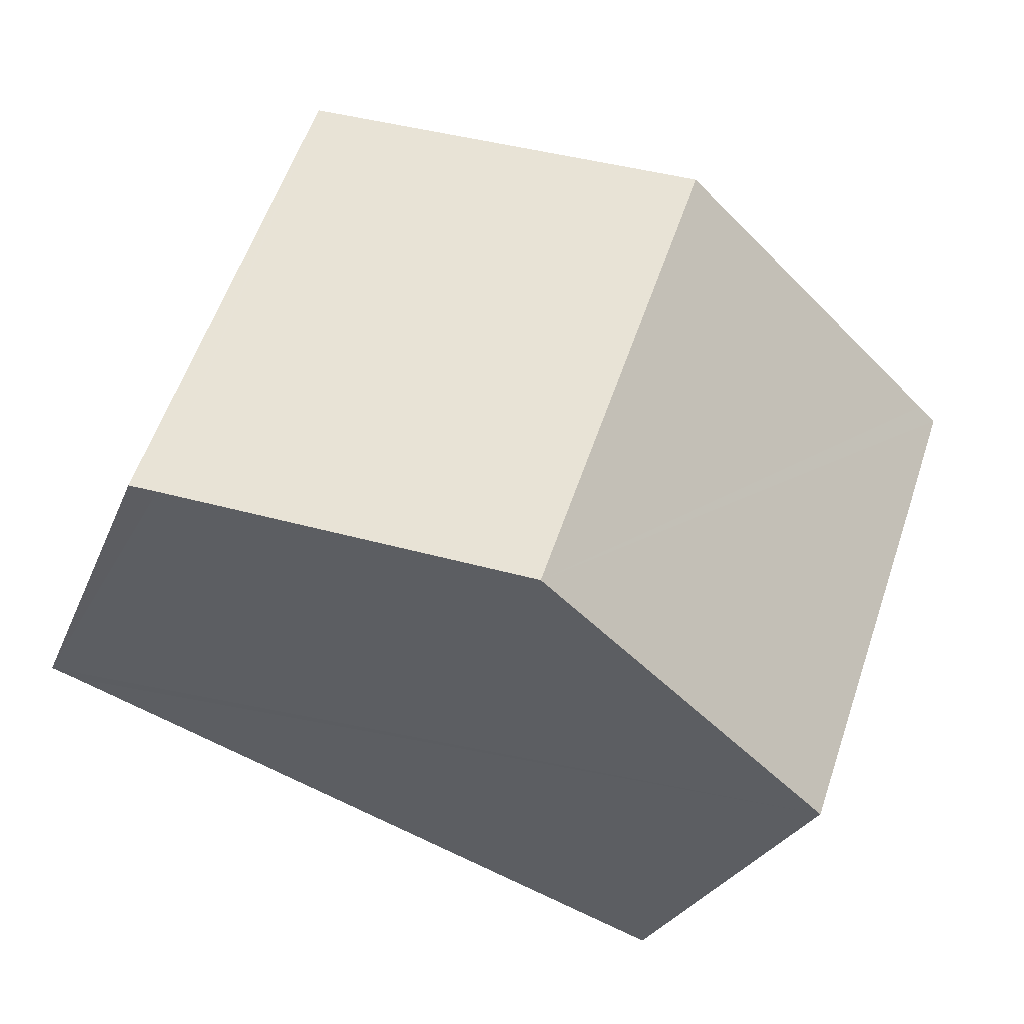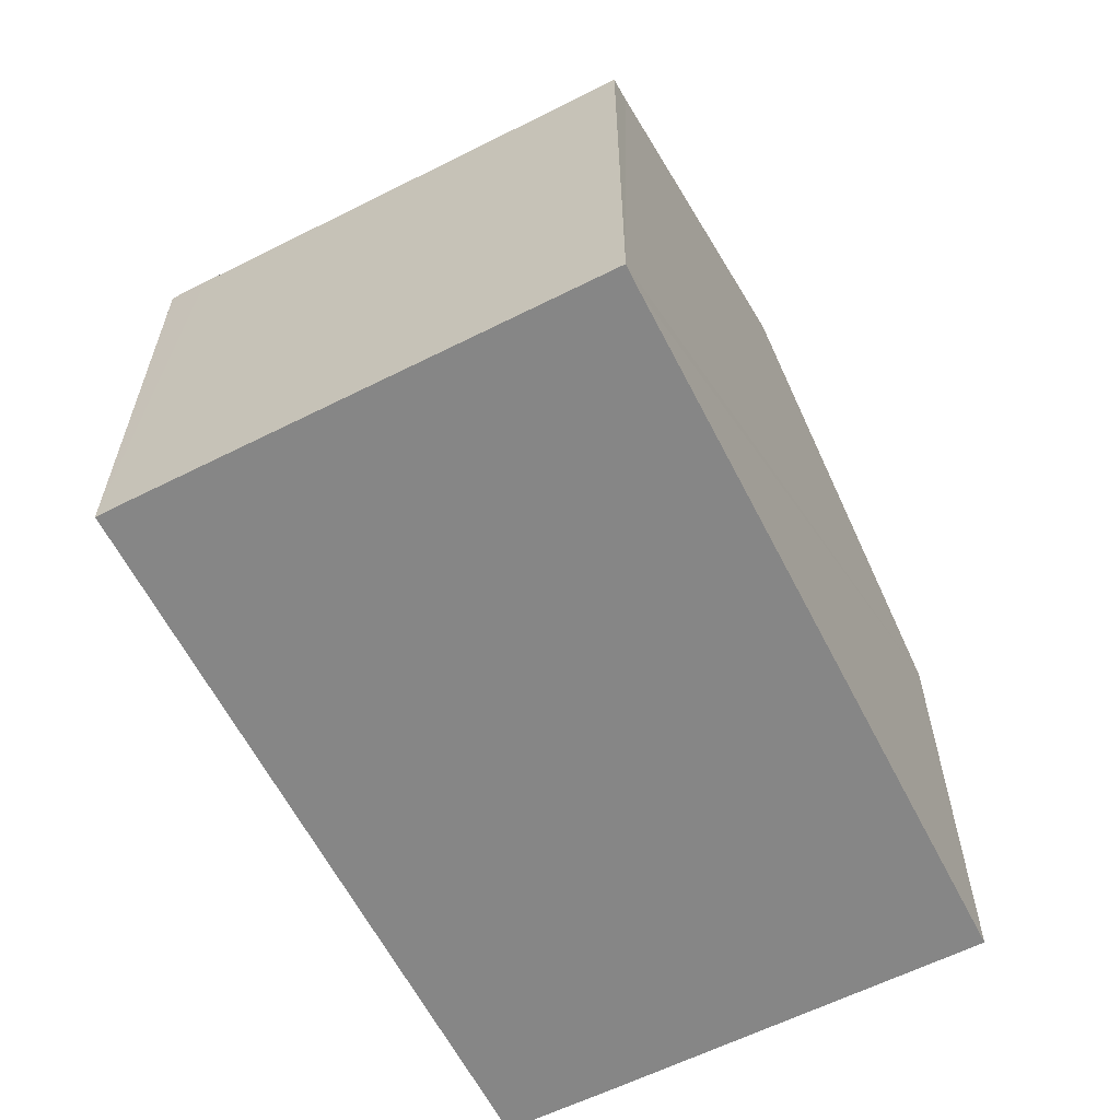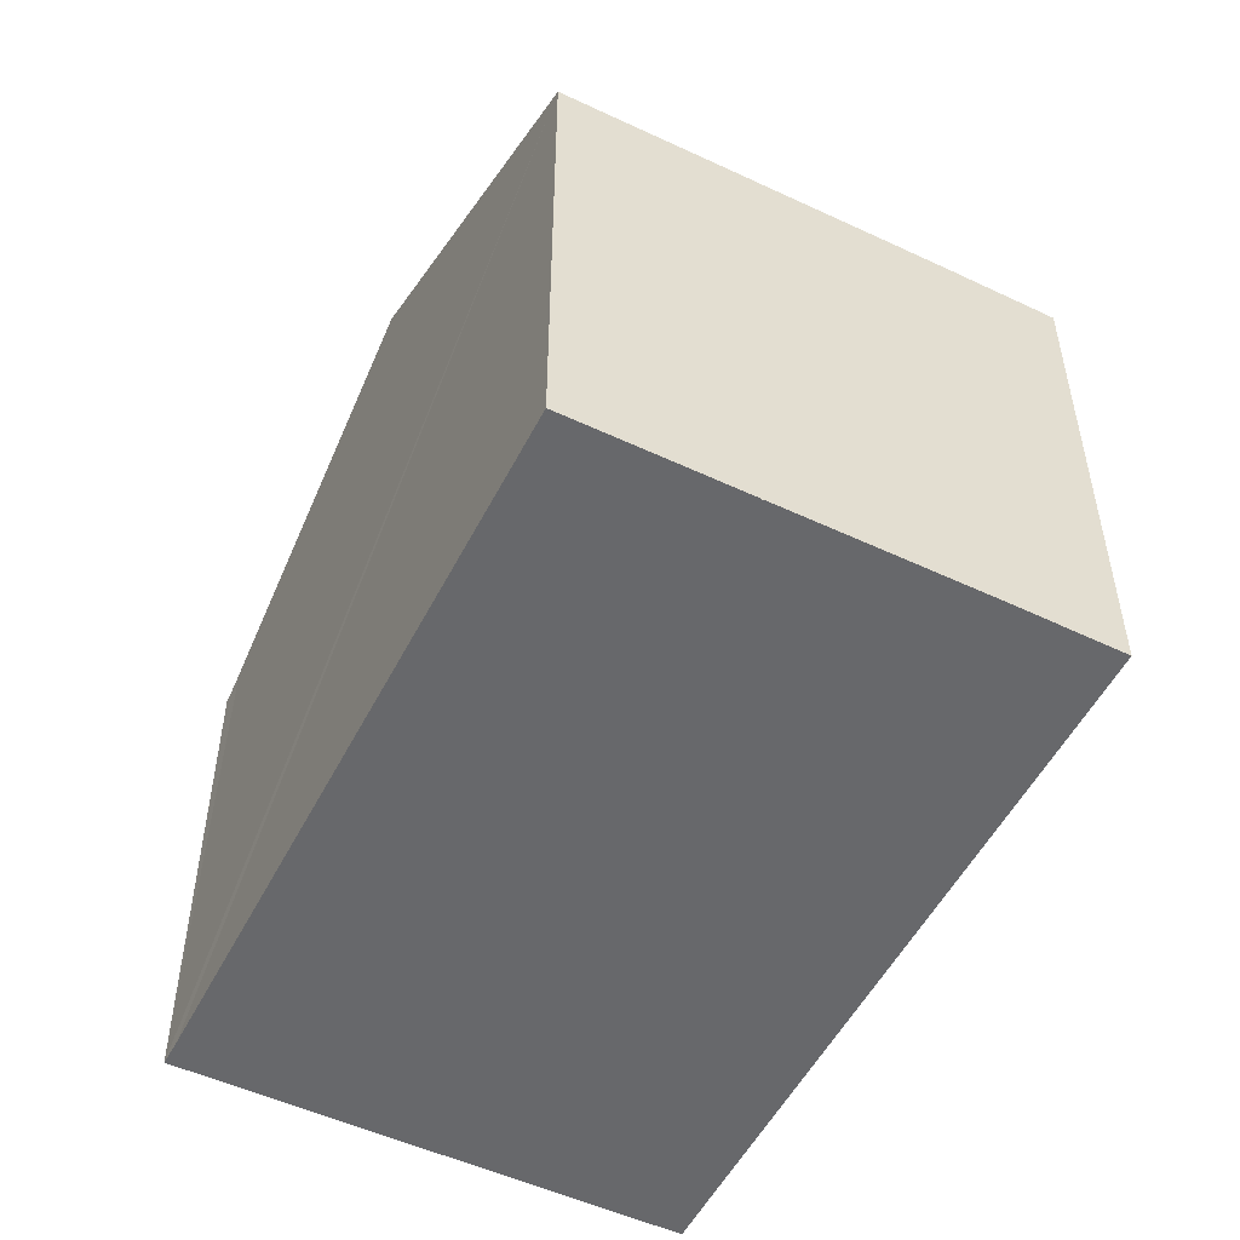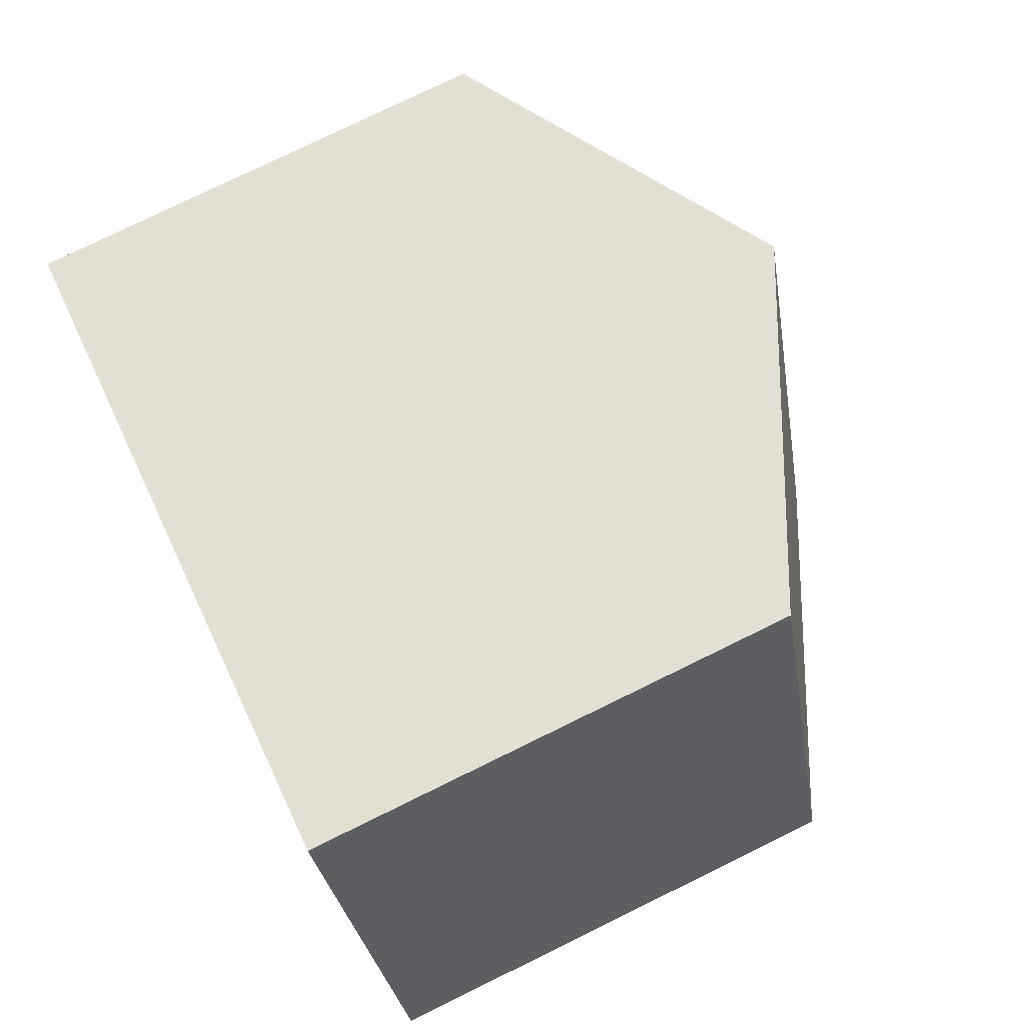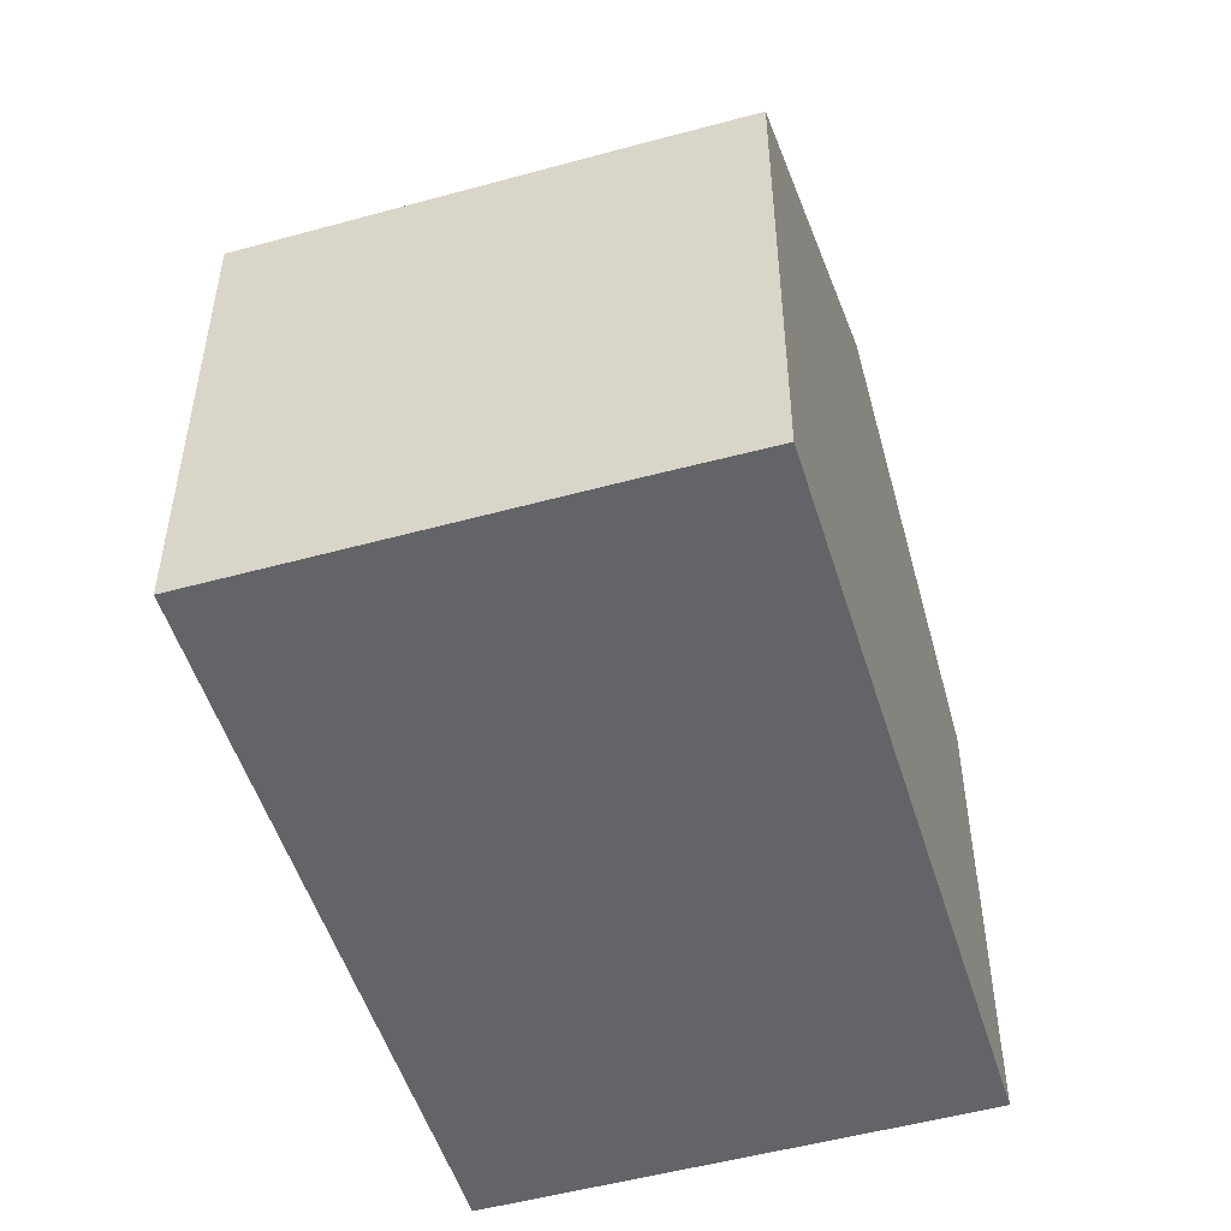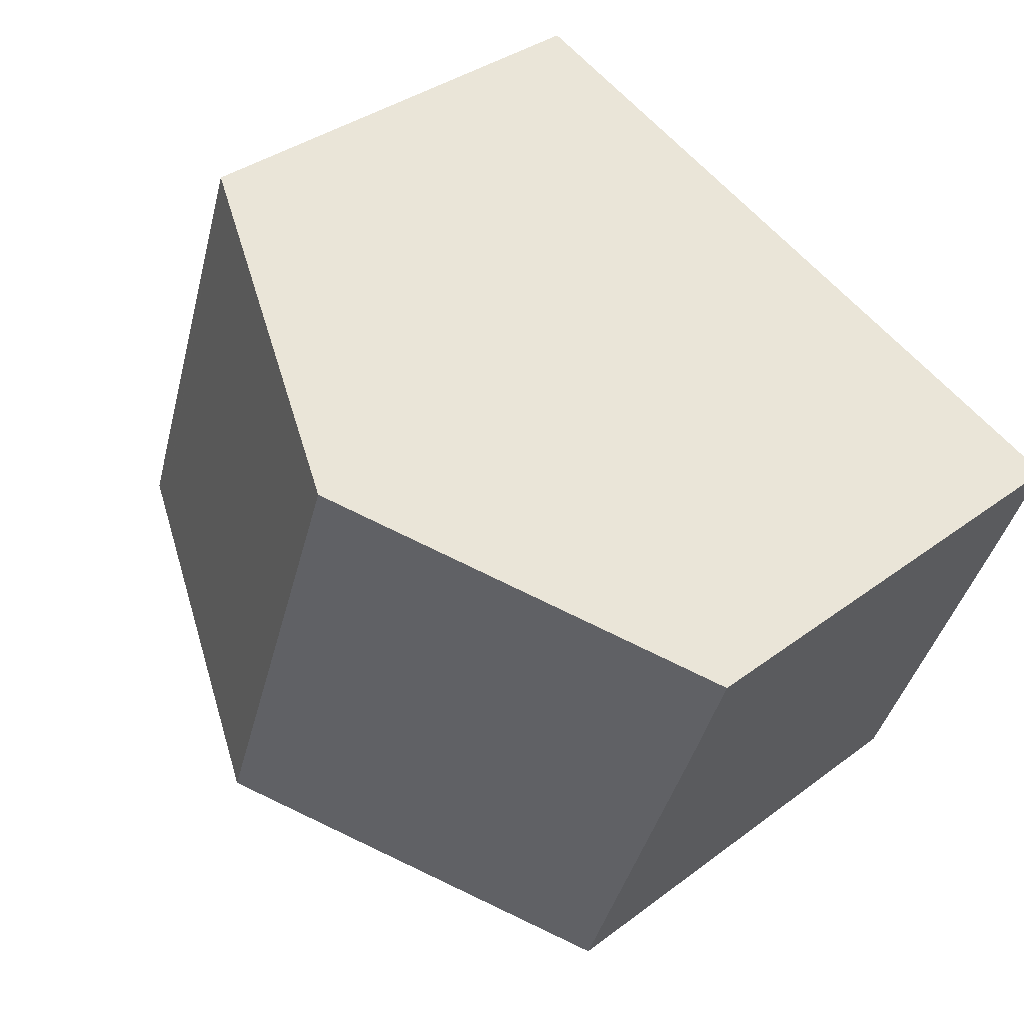
<metadata>
{"format":"obj","ext":"obj","renderer":"f3d","projection":"perspective","resolution":1024,"background":"white","views":[{"elev":-25.8,"azim":161.6,"up":"+Z"},{"elev":-62.0,"azim":97.3,"up":"+Y"},{"elev":-52.3,"azim":-136.4,"up":"+Y"},{"elev":78.2,"azim":64.0,"up":"+Z"},{"elev":-51.1,"azim":-92.9,"up":"+Y"},{"elev":36.0,"azim":-134.5,"up":"+Z"}]}
</metadata>
<code>
v  0.499 6.585 -1.448
v  7.021 9.022 -4.608
v  2.225 6.572 -6.322
v  0 6.596 4.039e-16
v  0.298 6.748 0.108
v  4.741 9.022 1.719
v  11.44 6.767 -3.031
v  9.67 6.589 2.961
v  11.78 6.59 -2.913
v  9.493 6.59 3.442
v  2.225 3.871e-16 -6.322
v  0 0 0
v  0.499 8.866e-17 -1.448
v  0.298 -6.613e-18 0.108
v  4.741 -1.053e-16 1.719
v  9.493 -2.108e-16 3.442
v  11.78 1.784e-16 -2.913
v  9.67 -1.813e-16 2.961
v  11.44 1.856e-16 -3.031
v  7.021 2.822e-16 -4.608
g defaultobject
f 1 2 3
f 2 1 4
f 2 4 5
f 2 5 6
f 7 8 9
f 8 7 10
f 10 7 6
f 6 7 2
f 11 1 3
f 1 11 4
f 4 11 12
f 12 11 13
f 12 5 4
f 5 12 6
f 6 12 10
f 10 12 14
f 10 14 15
f 10 15 16
f 16 8 10
f 8 16 9
f 9 16 17
f 17 16 18
f 17 7 9
f 7 17 2
f 2 17 3
f 3 17 19
f 3 19 20
f 3 20 11
f 18 19 17
f 19 18 16
f 19 16 15
f 19 15 20
f 20 15 11
f 11 15 14
f 11 14 12
f 11 12 13

</code>
